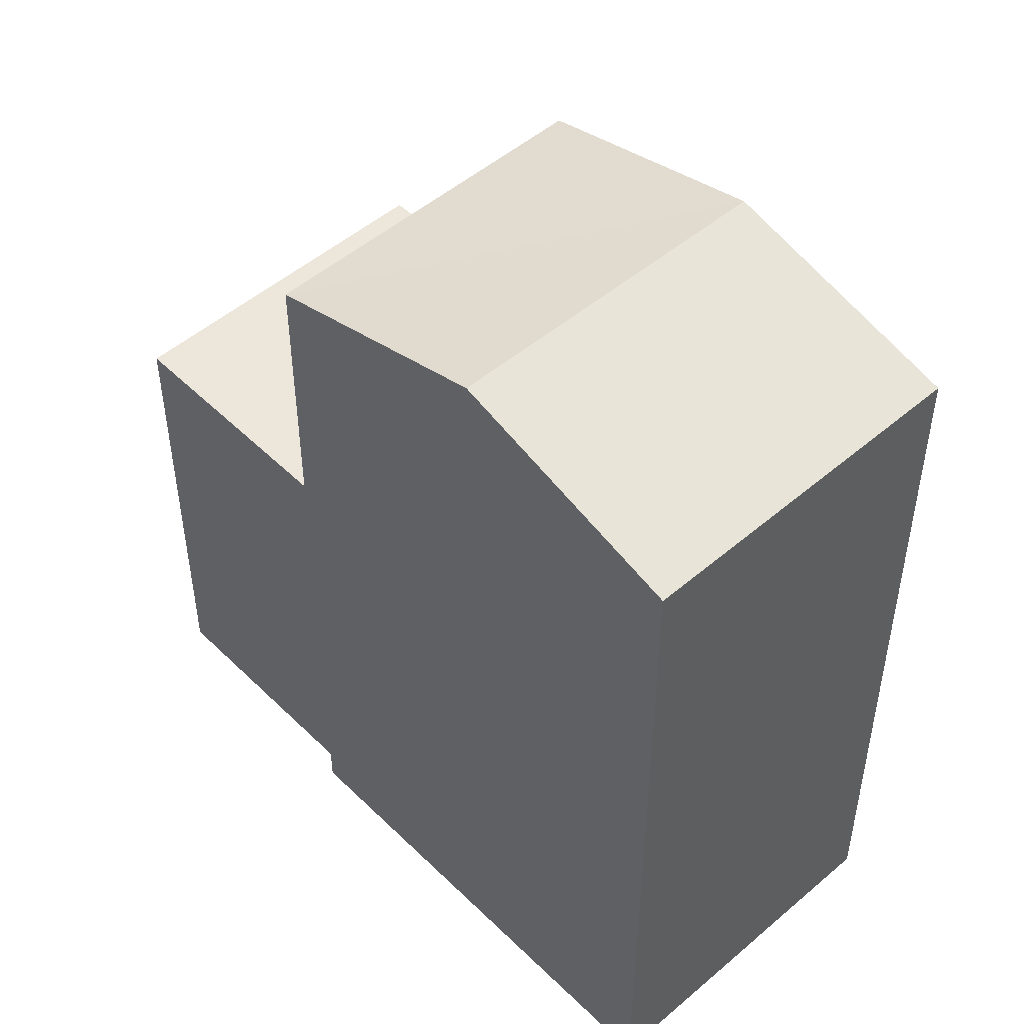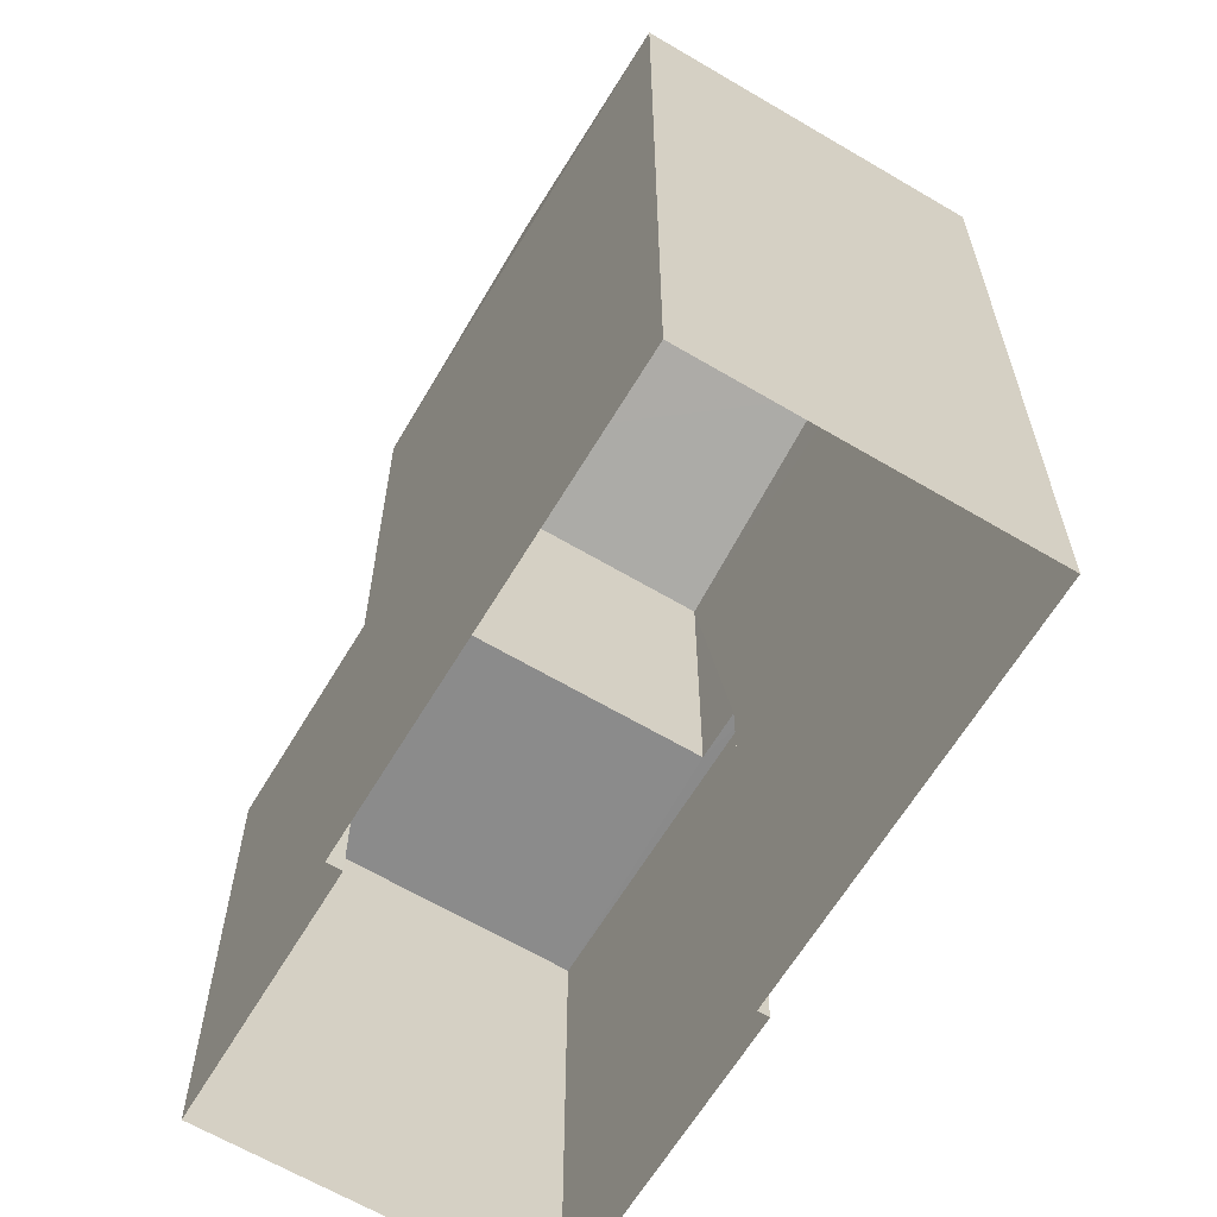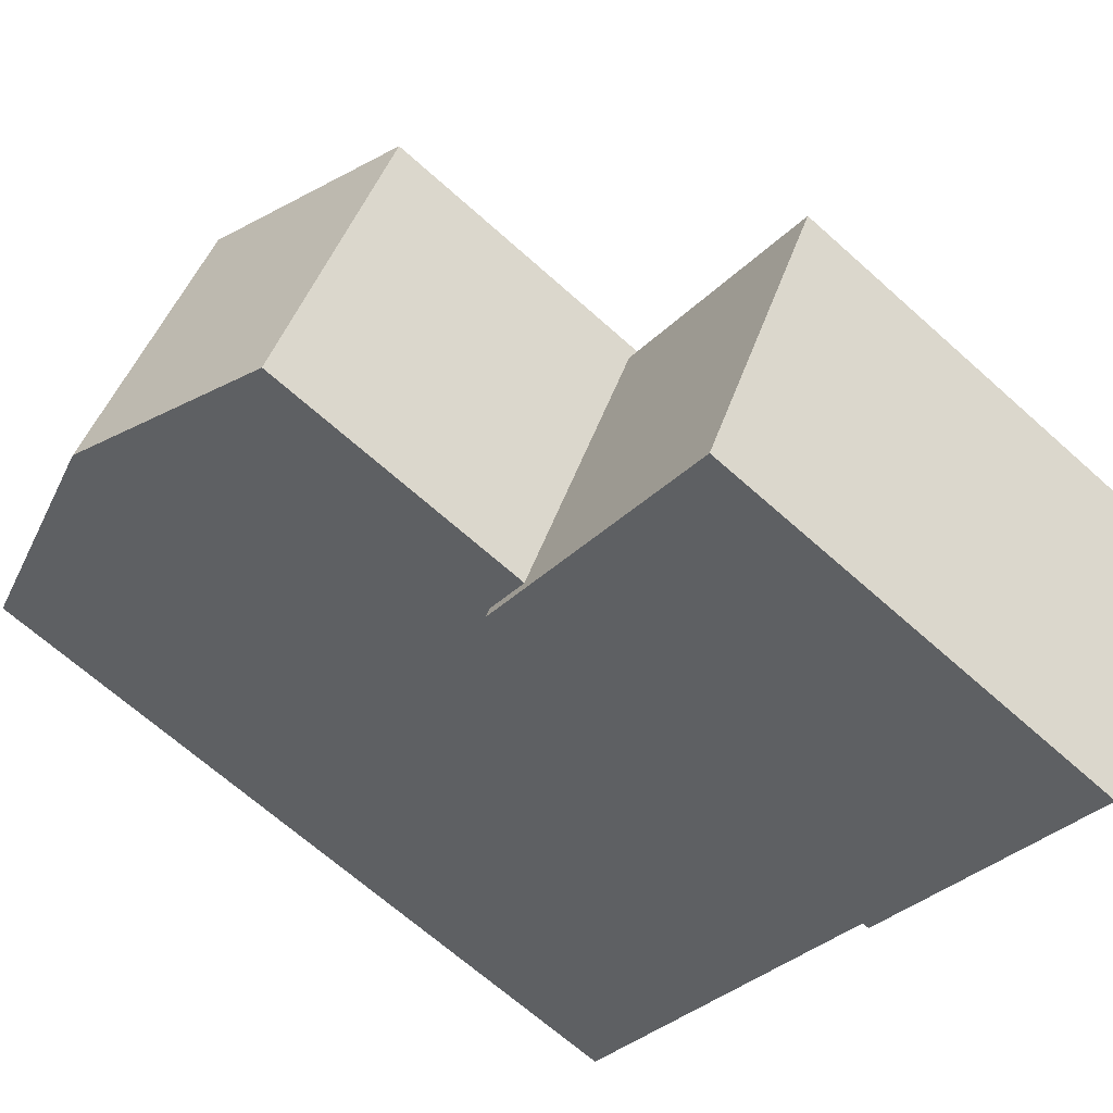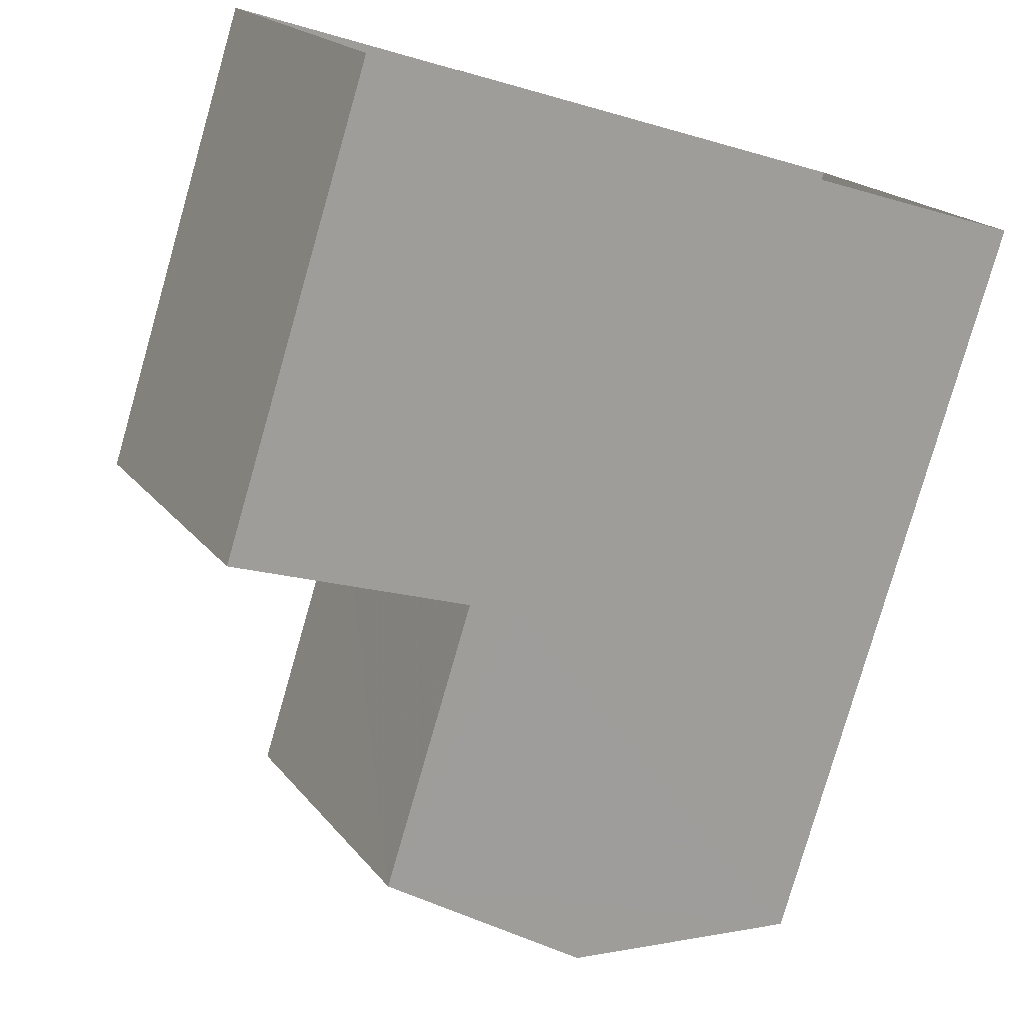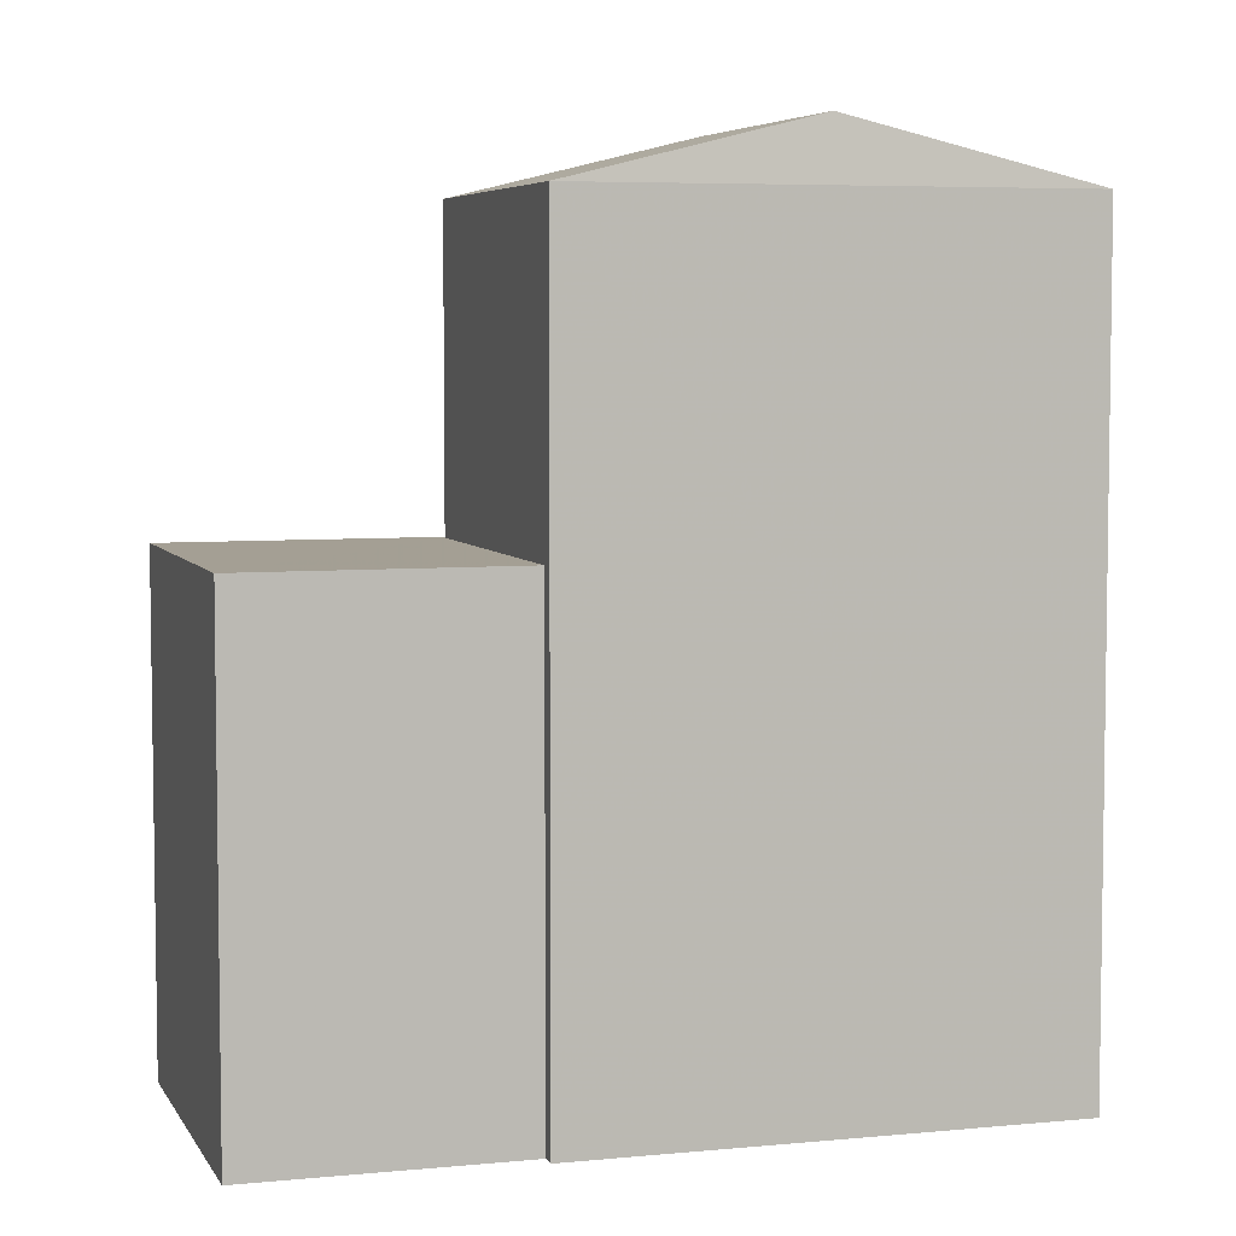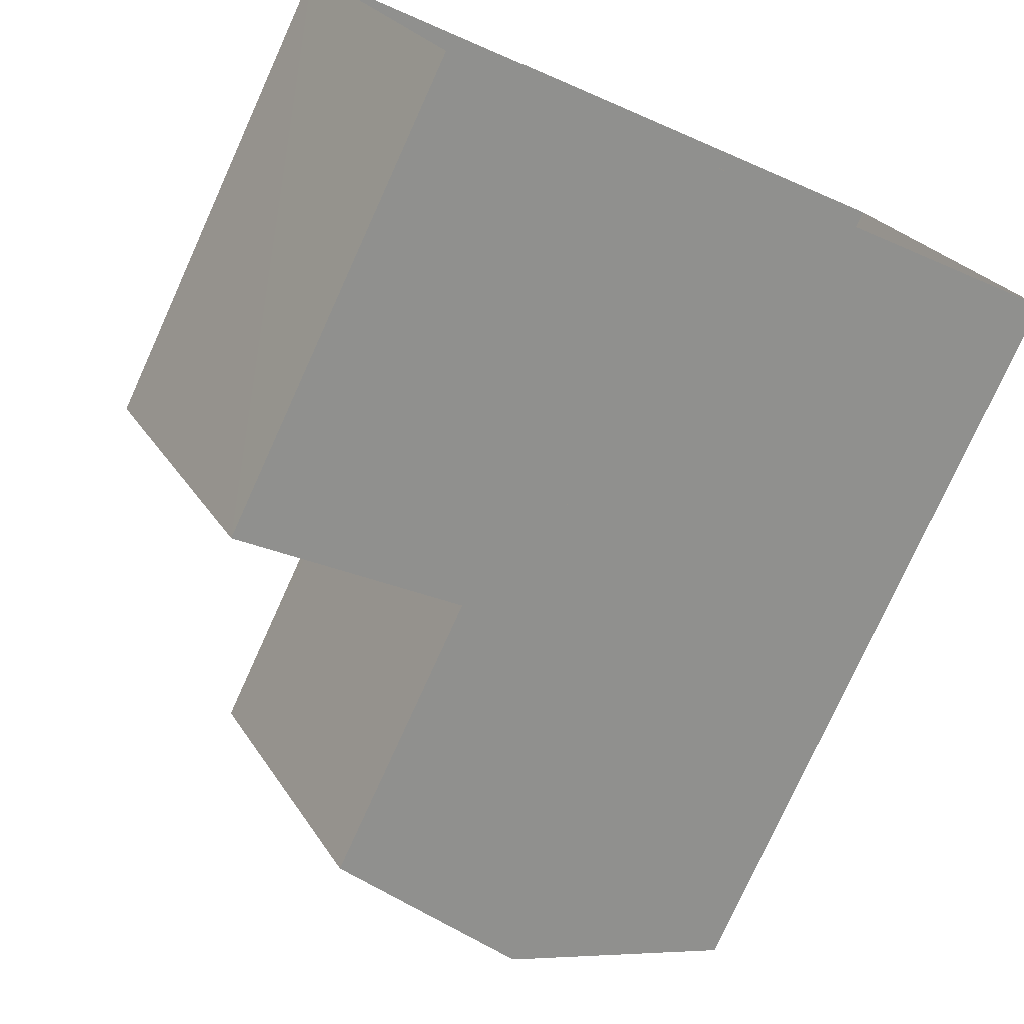
<metadata>
{"format":"obj","ext":"obj","renderer":"f3d","projection":"perspective","resolution":1024,"background":"white","views":[{"elev":50.4,"azim":-159.8,"up":"+Z"},{"elev":-63.8,"azim":-147.5,"up":"+Z"},{"elev":-67.2,"azim":48.1,"up":"+Y"},{"elev":-79.1,"azim":164.0,"up":"+Y"},{"elev":5.5,"azim":136.4,"up":"+Z"},{"elev":-77.1,"azim":155.6,"up":"+Y"}]}
</metadata>
<code>
v -5314 -3.593e+04 2.449
v -5312 -3.593e+04 2.449
v -5313 -3.594e+04 2.447
v -5316 -3.593e+04 2.448
v -5316 -3.593e+04 2.448
v -5314 -3.593e+04 2.449
v -5319 -3.593e+04 2.451
v -5321 -3.593e+04 2.449
v -5316 -3.593e+04 7.709
v -5316 -3.593e+04 7.708
v -5316 -3.593e+04 7.708
v -5314 -3.593e+04 7.71
v -5312 -3.593e+04 7.709
v -5313 -3.594e+04 7.708
v -5314 -3.593e+04 11
v -5318 -3.593e+04 11.65
v -5316 -3.593e+04 11
v -5317 -3.593e+04 11.66
v -5321 -3.593e+04 11
v -5319 -3.593e+04 11.01
f 1 2 3
f 3 4 5
f 6 1 7
f 7 5 8
f 1 3 5
f 1 5 7
f 9 10 11
f 12 11 13
f 13 11 14
f 11 10 14
f 15 16 17
f 18 16 15
f 16 18 19
f 19 18 20
f 18 15 20
f 1 13 2
f 1 12 13
f 14 3 2
f 13 14 2
f 14 10 4
f 3 14 4
f 5 4 10
f 9 5 10
f 11 17 9
f 5 9 8
f 8 9 19
f 9 17 19
f 16 19 17
f 19 7 8
f 19 20 7
f 7 15 6
f 7 20 15
f 17 12 15
f 15 12 6
f 17 11 12
f 6 12 1

</code>
